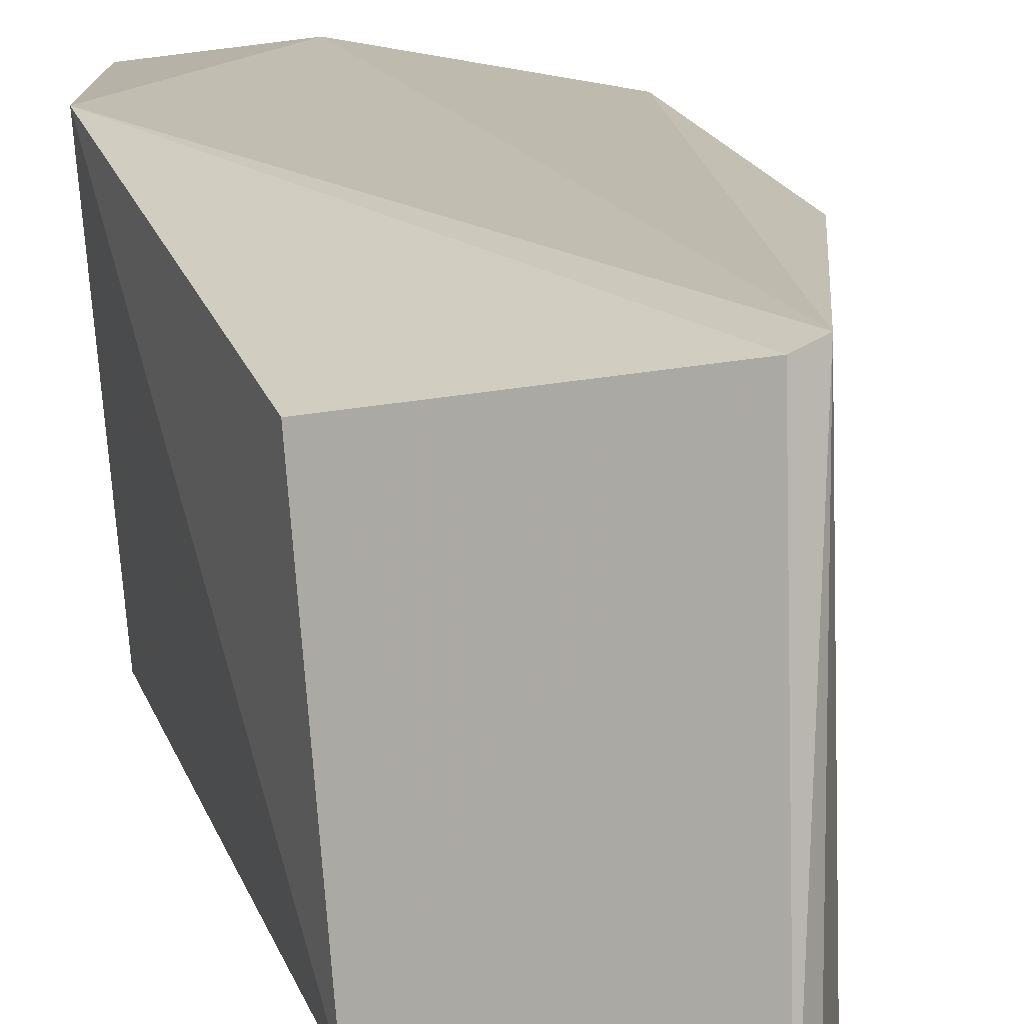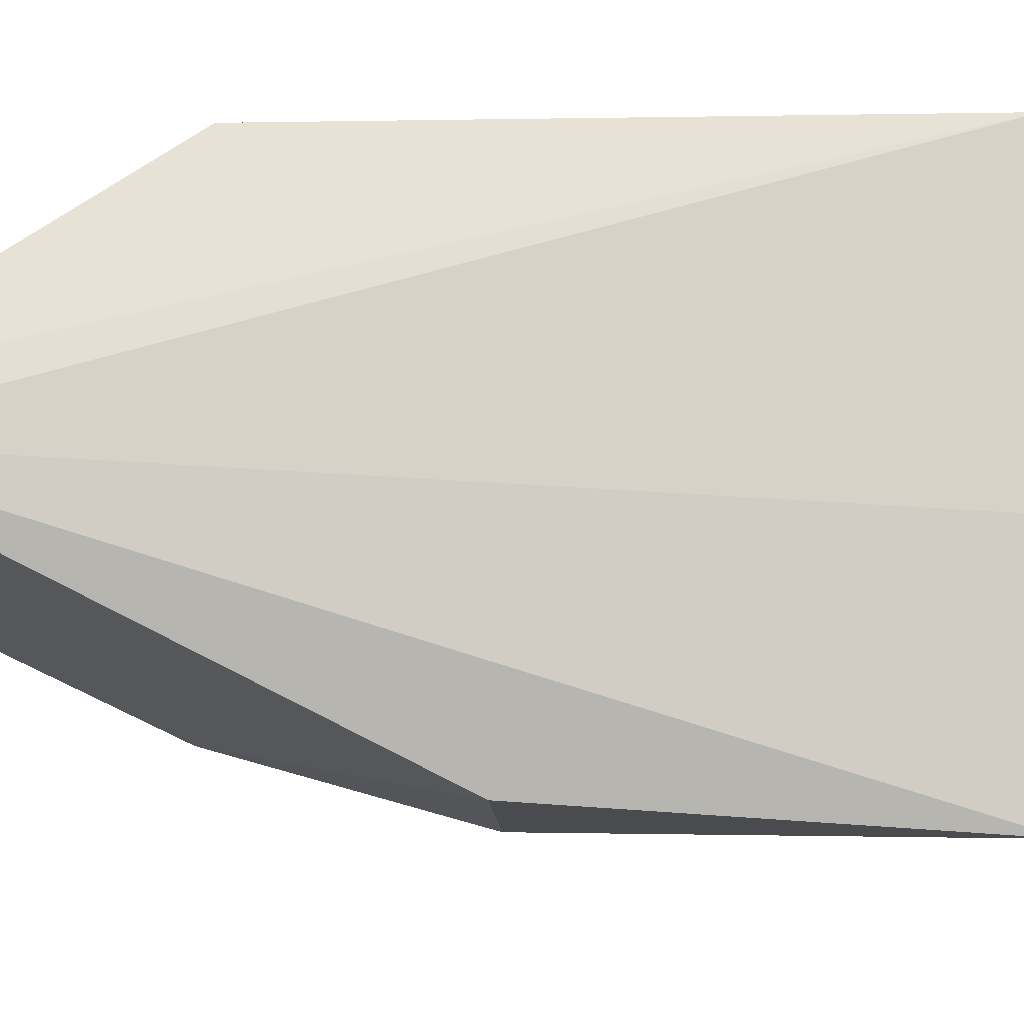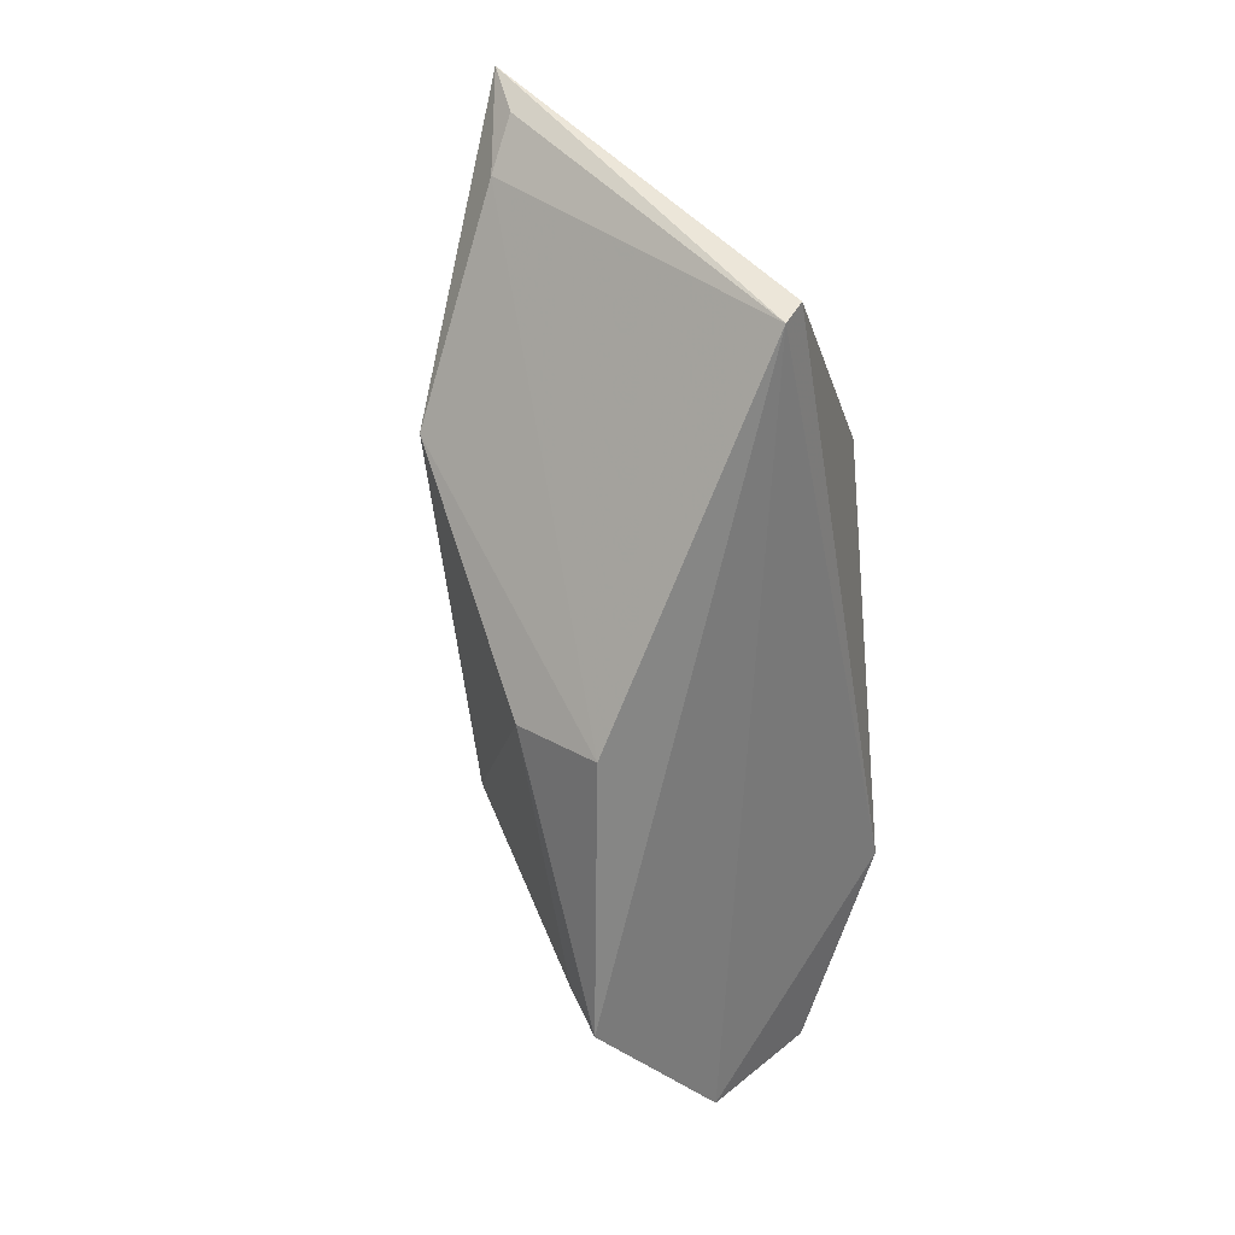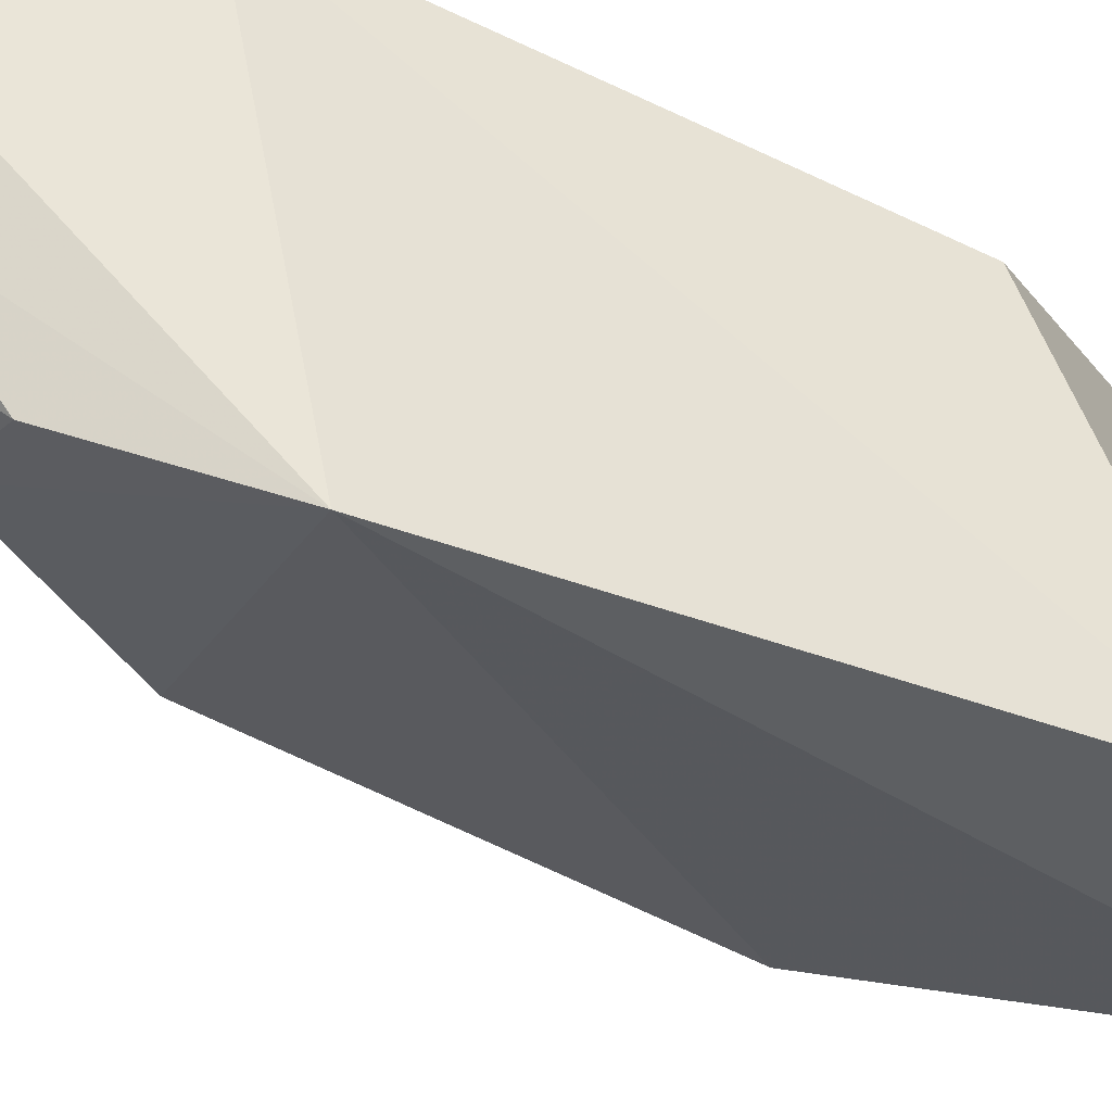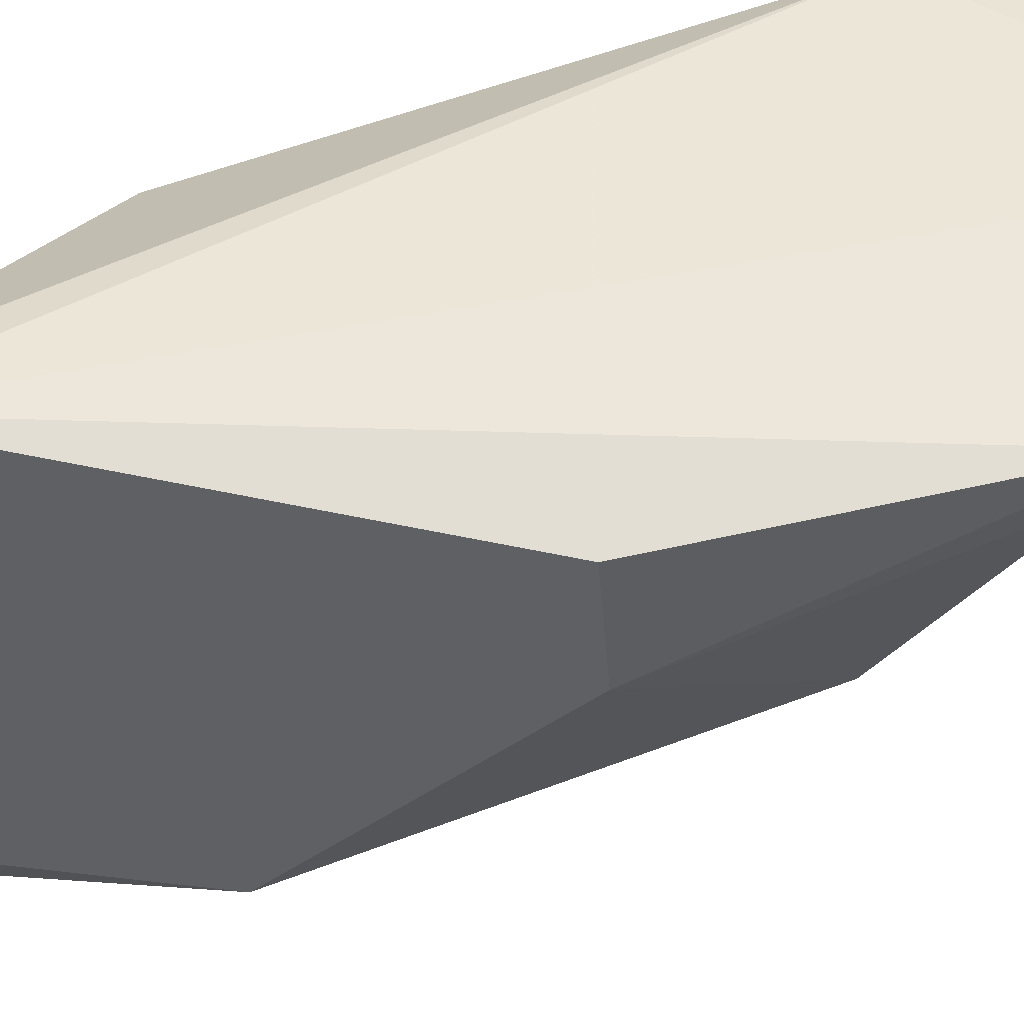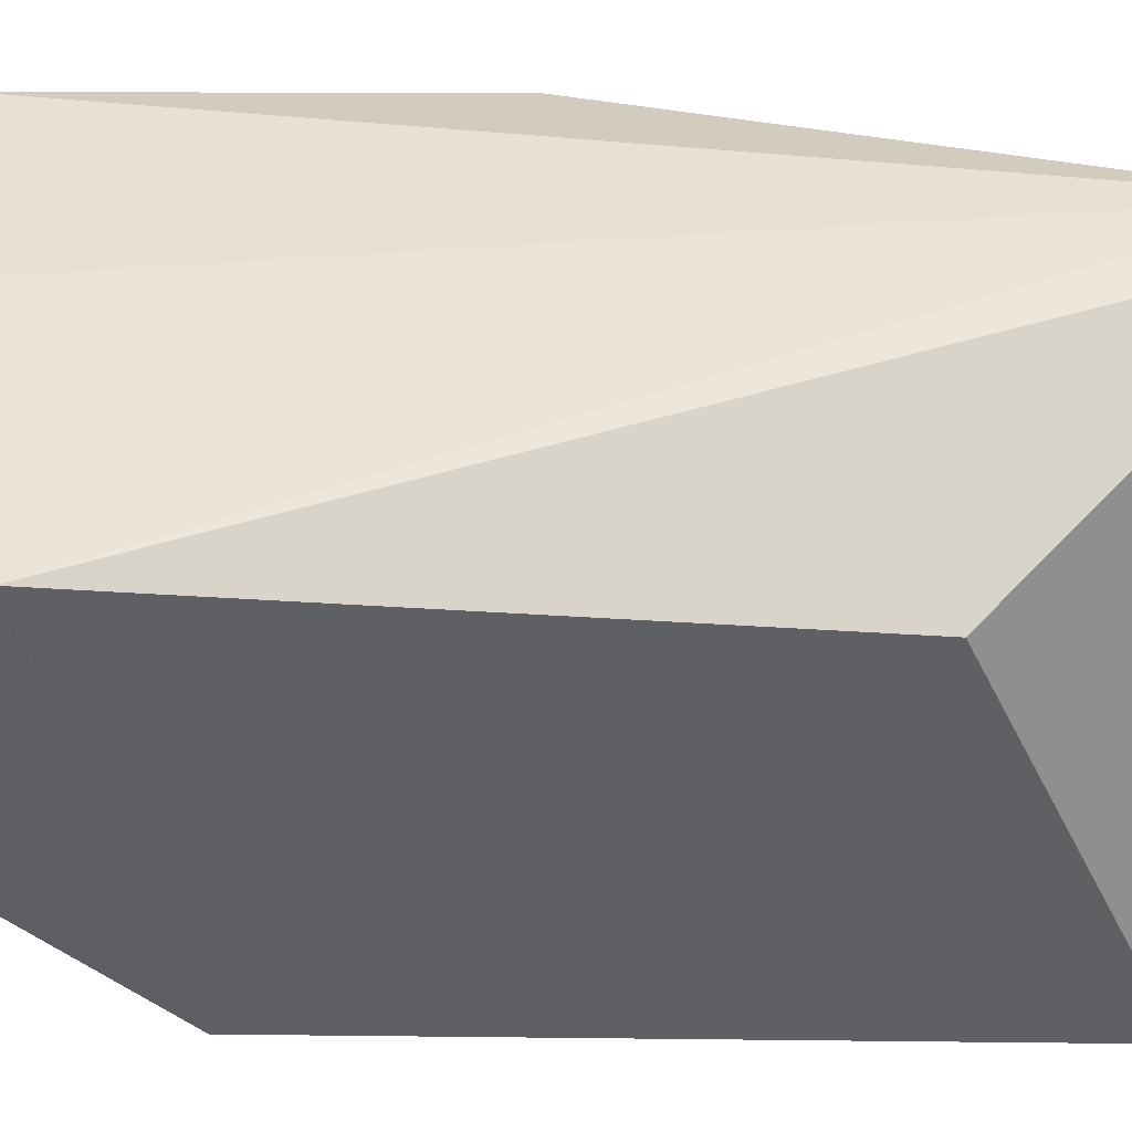
<metadata>
{"format":"obj","ext":"obj","renderer":"f3d","projection":"perspective","resolution":1024,"background":"white","views":[{"elev":17.8,"azim":-21.6,"up":"+Y"},{"elev":77.4,"azim":90.5,"up":"+Y"},{"elev":33.0,"azim":134.2,"up":"+Z"},{"elev":-34.7,"azim":-117.2,"up":"+Y"},{"elev":46.9,"azim":73.4,"up":"+Y"},{"elev":44.9,"azim":-96.8,"up":"+Y"}]}
</metadata>
<code>
v 0.004525 -0.07303 0.09951
v 0.01447 -0.06219 0.07973
v 0.005818 -0.05667 0.09563
v 0.002705 -0.05731 0.05964
v 0.006533 -0.06727 0.06562
v 0.01514 -0.05754 0.0677
v -0.001387 -0.05966 0.08642
v 0.006958 -0.05641 0.0953
v 0.01123 -0.0706 0.08743
v 0.008603 -0.05697 0.05992
v -0.002121 -0.07207 0.09181
v -0.0007871 -0.05664 0.06799
v 0.01434 -0.05811 0.08002
v -0.0005366 -0.07065 0.07117
v 0.006929 -0.07083 0.09647
v 0.01144 -0.0676 0.07252
v 0.007545 -0.0598 0.06084
v 0.002449 -0.0684 0.06573
v 0.005568 -0.07115 0.09848
v 0.01449 -0.05949 0.06856
v 0.002958 -0.06404 0.06268
v 0.005492 -0.06437 0.06253
f 8 3 1
f 10 8 6
f 11 1 3
f 11 3 7
f 12 7 3
f 12 11 7
f 12 3 8
f 12 10 4
f 12 8 10
f 13 2 6
f 13 6 8
f 13 9 2
f 14 9 1
f 14 1 11
f 14 12 4
f 14 11 12
f 15 1 9
f 15 13 8
f 15 9 13
f 16 2 9
f 16 14 5
f 16 9 14
f 17 10 6
f 17 6 5
f 17 4 10
f 18 5 14
f 19 15 8
f 19 8 1
f 19 1 15
f 20 6 2
f 20 2 16
f 20 16 5
f 20 5 6
f 21 18 14
f 21 14 4
f 22 21 4
f 22 4 17
f 22 17 5
f 22 5 18
f 22 18 21

</code>
